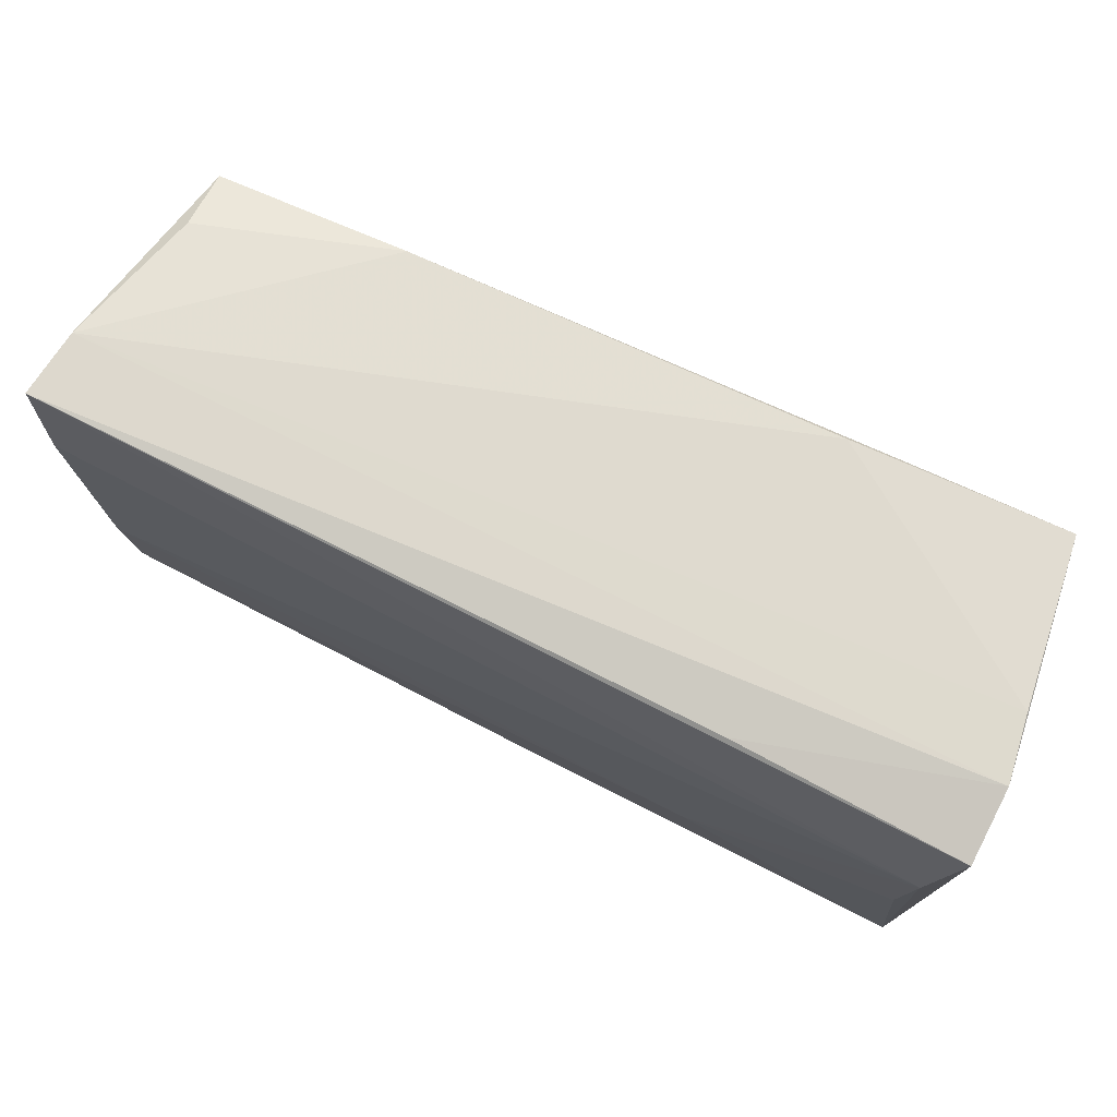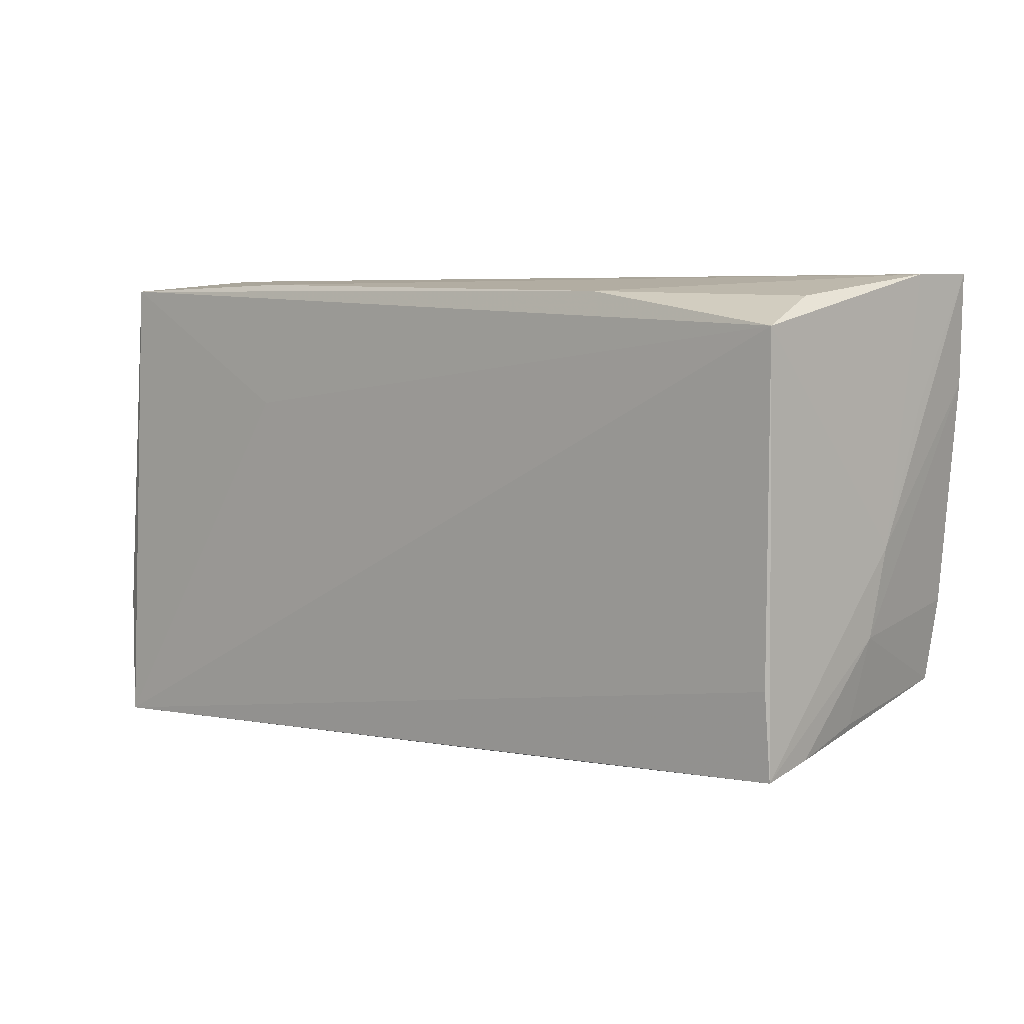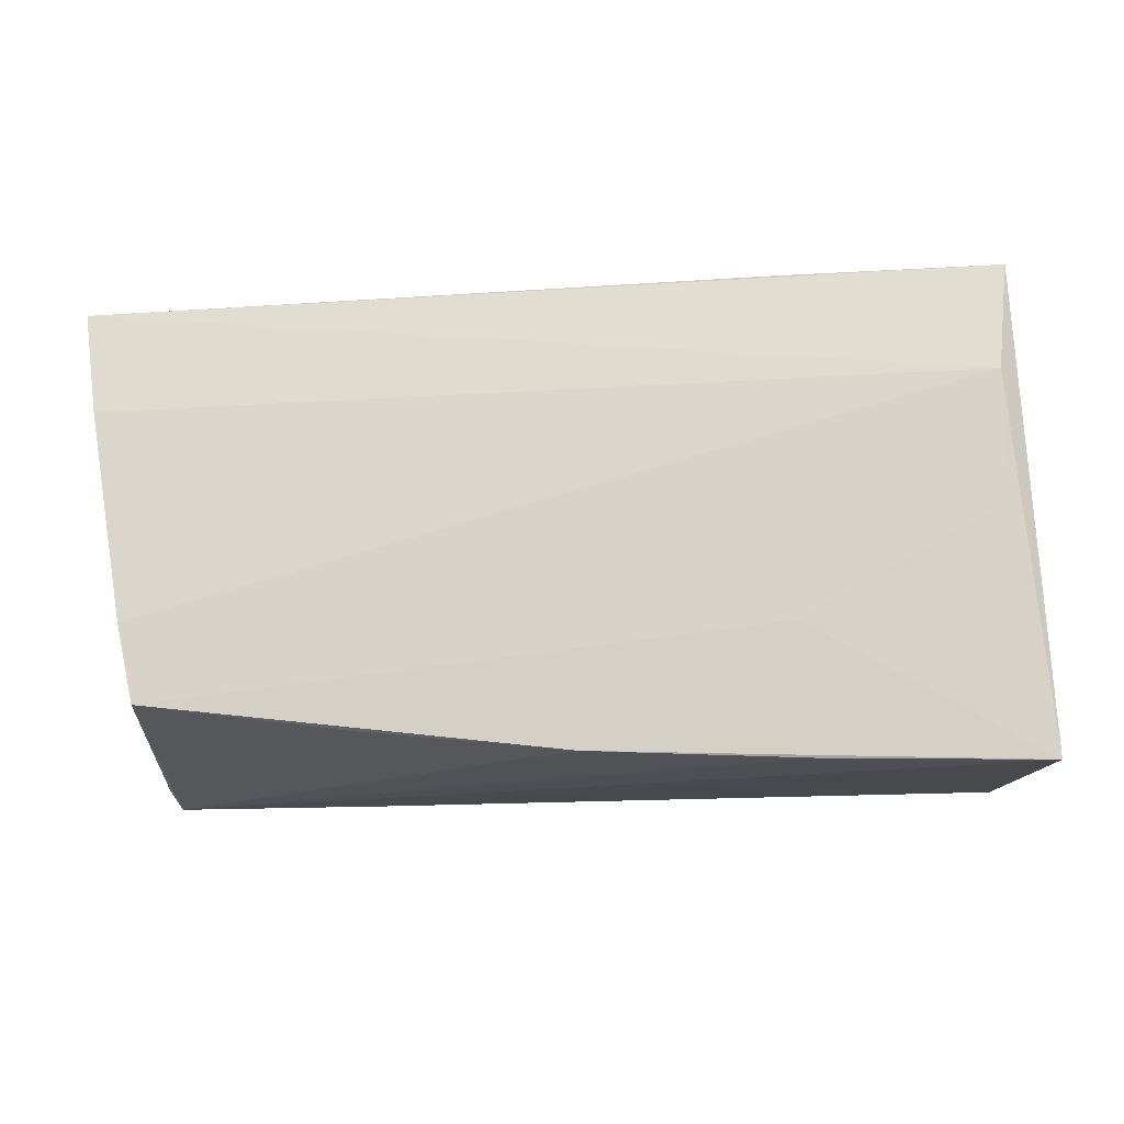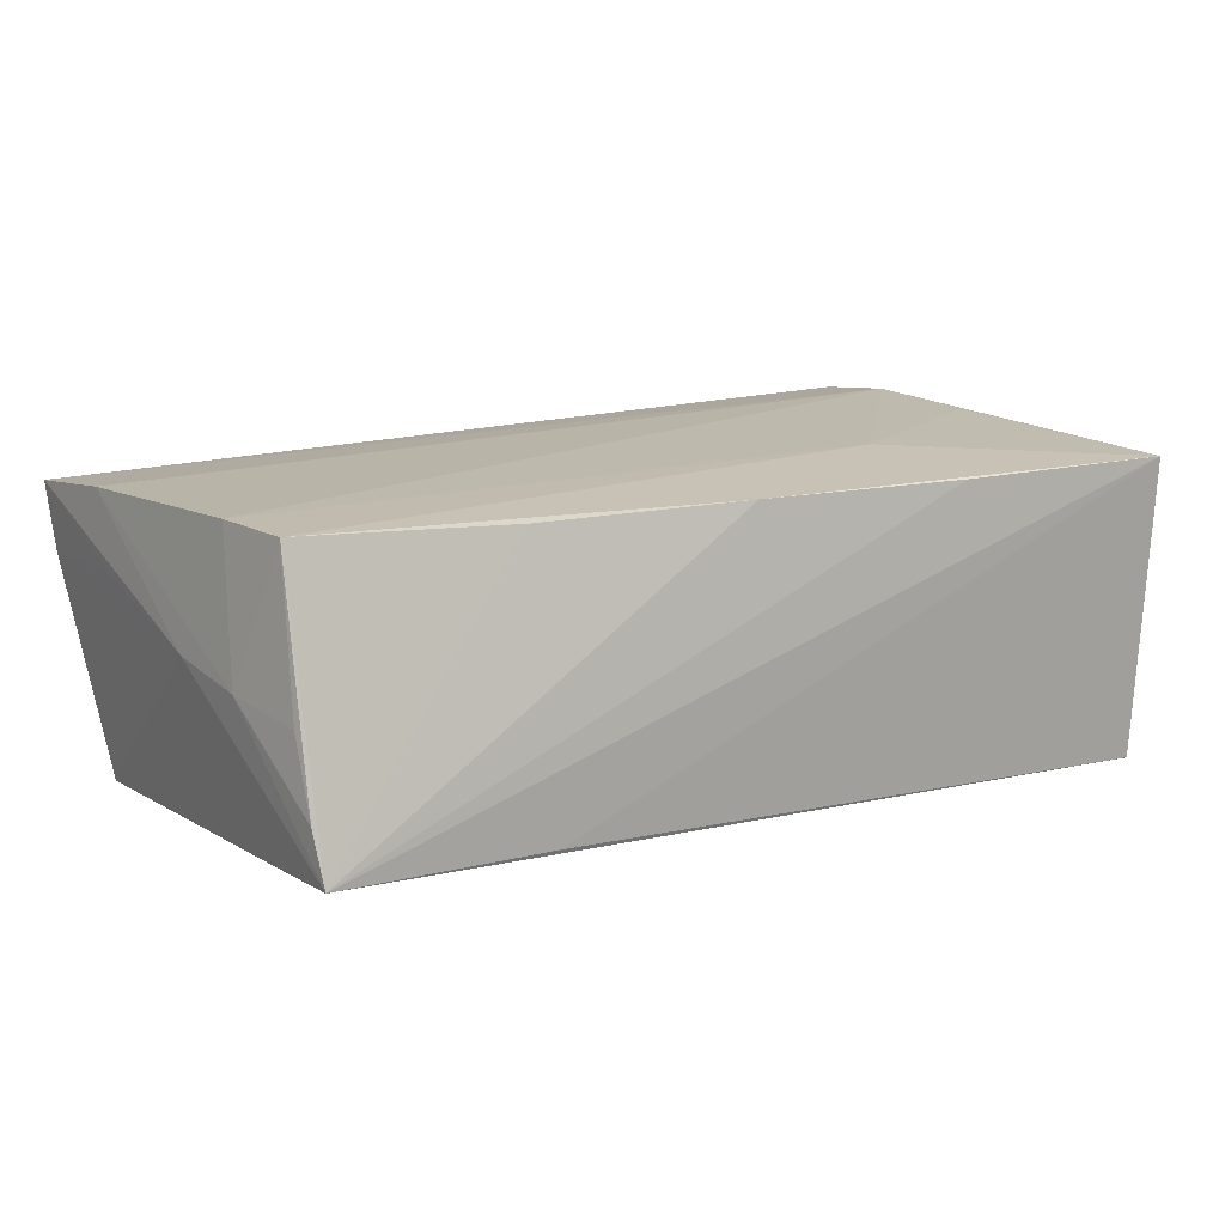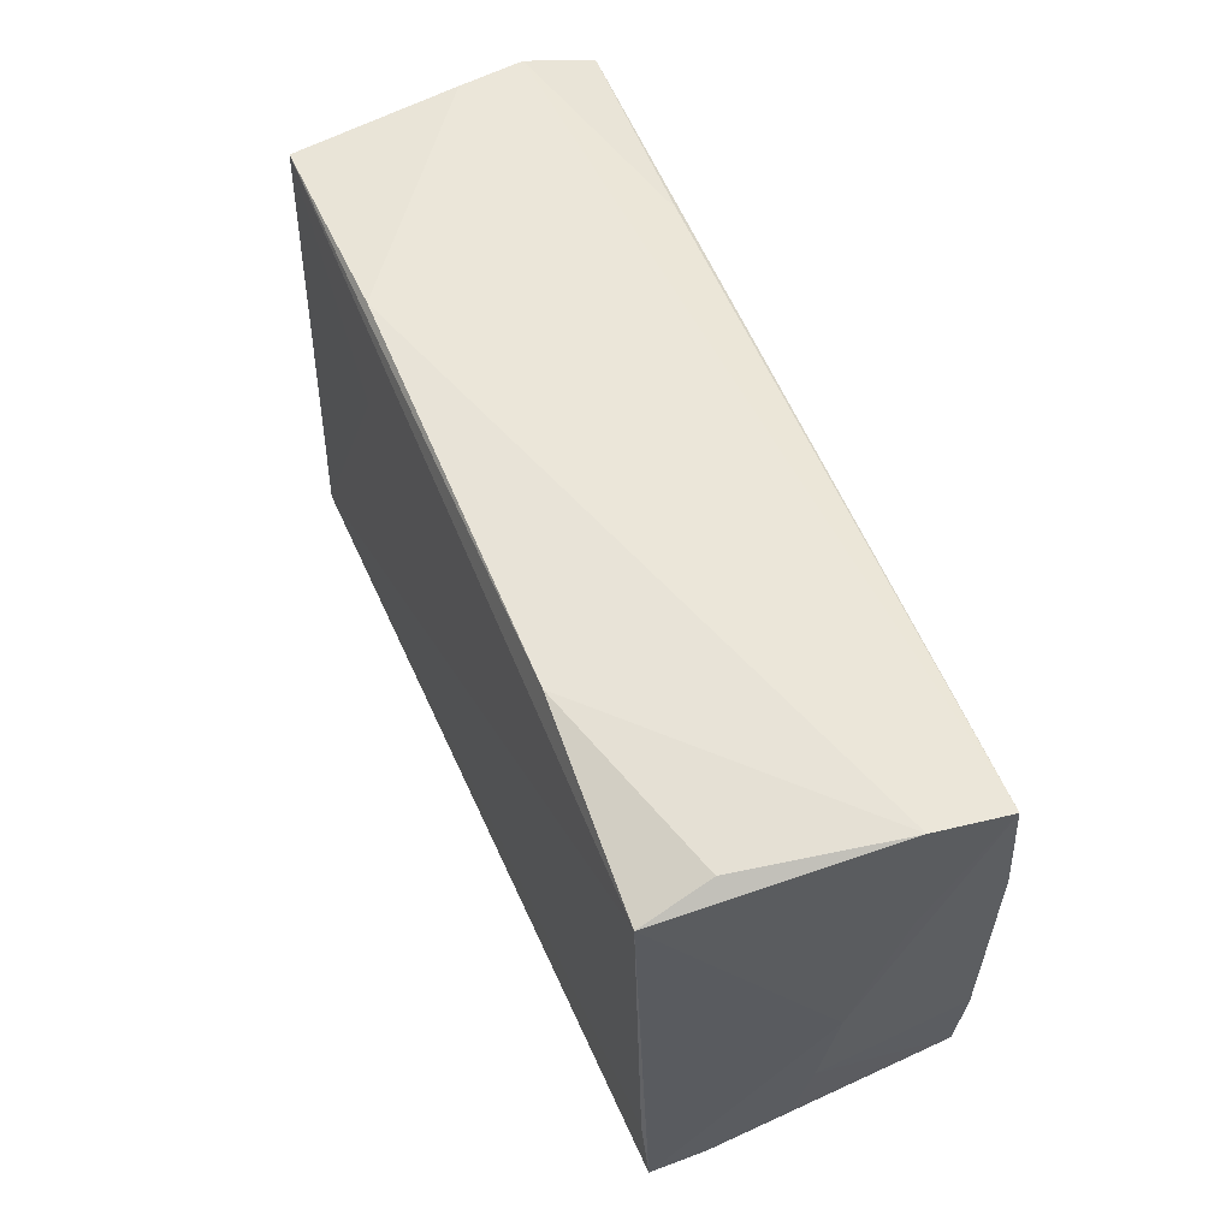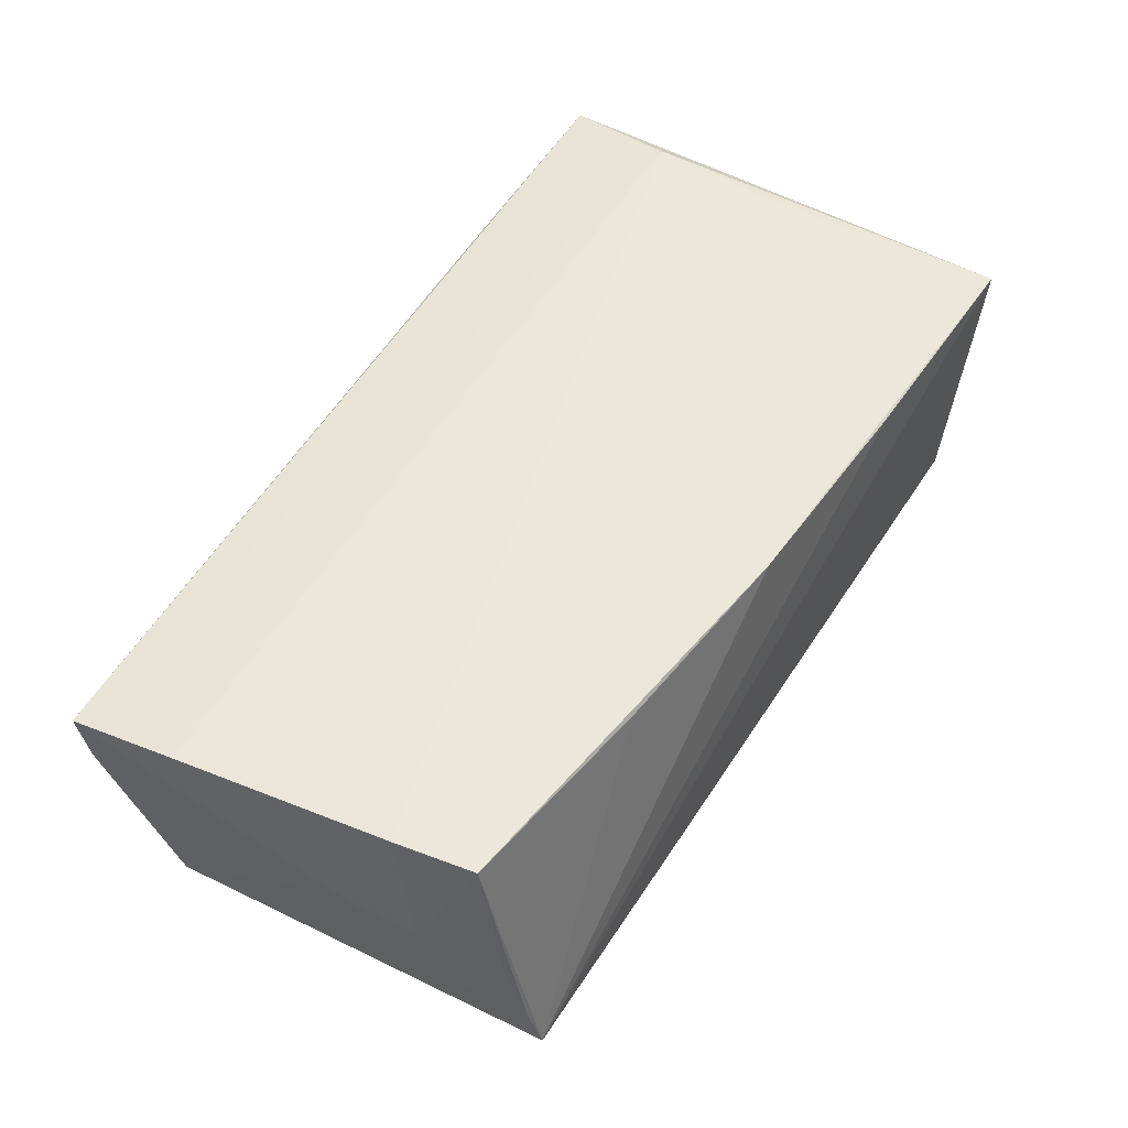
<metadata>
{"format":"obj","ext":"obj","renderer":"f3d","projection":"perspective","resolution":1024,"background":"white","views":[{"elev":74.0,"azim":26.6,"up":"+Y"},{"elev":4.7,"azim":-138.5,"up":"+Y"},{"elev":75.3,"azim":-3.6,"up":"+Z"},{"elev":14.4,"azim":-34.1,"up":"+Z"},{"elev":50.6,"azim":-110.0,"up":"+Y"},{"elev":53.7,"azim":-60.3,"up":"+Z"}]}
</metadata>
<code>
v 0.04986 0.02893 0.00838
v 0.04598 0.02678 -0.01898
v 0.04947 -0.03118 0.01632
v -0.05176 -0.01632 -0.01535
v -0.05223 0.0247 -0.00932
v -0.05193 -0.02608 -0.01455
v -0.05579 0.01527 0.01694
v -0.0559 0.02732 0.007784
v 0.04872 -0.02956 -0.01898
v 0.04755 0.01364 0.01834
v -0.05493 -0.002365 0.003049
v -0.05239 -0.02451 -0.008571
v -0.05409 -0.01227 0.001341
v -0.02954 0.02547 -0.01662
v -0.05305 0.02151 -0.01679
v 0.02175 0.01241 -0.01858
v -0.05178 -0.01894 0.01743
v -0.05575 0.0132 0.008322
v -0.05316 -0.009672 0.01767
v -0.05245 -0.02183 3.766e-05
v 0.02251 -0.02932 0.01636
v 0.04991 0.02687 0.0167
v 0.04991 -0.01461 -0.01809
v 0.04991 0.01294 -0.0004217
v 0.04862 0.02854 0.000663
v -0.05676 0.02753 0.01577
v 0.04688 -0.001827 0.01793
v -0.02706 -0.02711 -0.01516
v 0.02192 -0.01412 0.01789
v -0.003328 -0.02695 0.01675
v 0.02097 0.02718 -0.01772
v 0.02312 0.02741 0.01601
v -0.02795 -0.0232 0.01659
f 22 3 23
f 23 3 9
f 2 1 23
f 23 9 2
f 14 2 15
f 32 1 26
f 26 22 32
f 32 22 1
f 23 1 24
f 24 22 23
f 1 22 24
f 3 22 10
f 10 22 26
f 26 7 10
f 3 6 28
f 28 9 3
f 6 9 28
f 31 2 14
f 14 15 5
f 4 9 6
f 6 15 4
f 4 15 9
f 16 2 9
f 9 15 16
f 16 15 2
f 6 17 12
f 12 13 6
f 11 15 6
f 6 13 11
f 11 7 26
f 13 7 11
f 21 6 3
f 3 30 21
f 21 30 6
f 33 17 6
f 6 30 33
f 33 30 17
f 29 30 3
f 17 30 29
f 19 10 7
f 19 13 17
f 19 7 13
f 17 29 19
f 19 29 10
f 1 2 25
f 2 31 25
f 14 5 8
f 8 31 14
f 8 5 15
f 8 25 31
f 15 11 8
f 26 1 8
f 1 25 8
f 17 13 20
f 20 12 17
f 13 12 20
f 3 10 27
f 27 29 3
f 10 29 27
f 18 11 26
f 26 8 18
f 18 8 11

</code>
